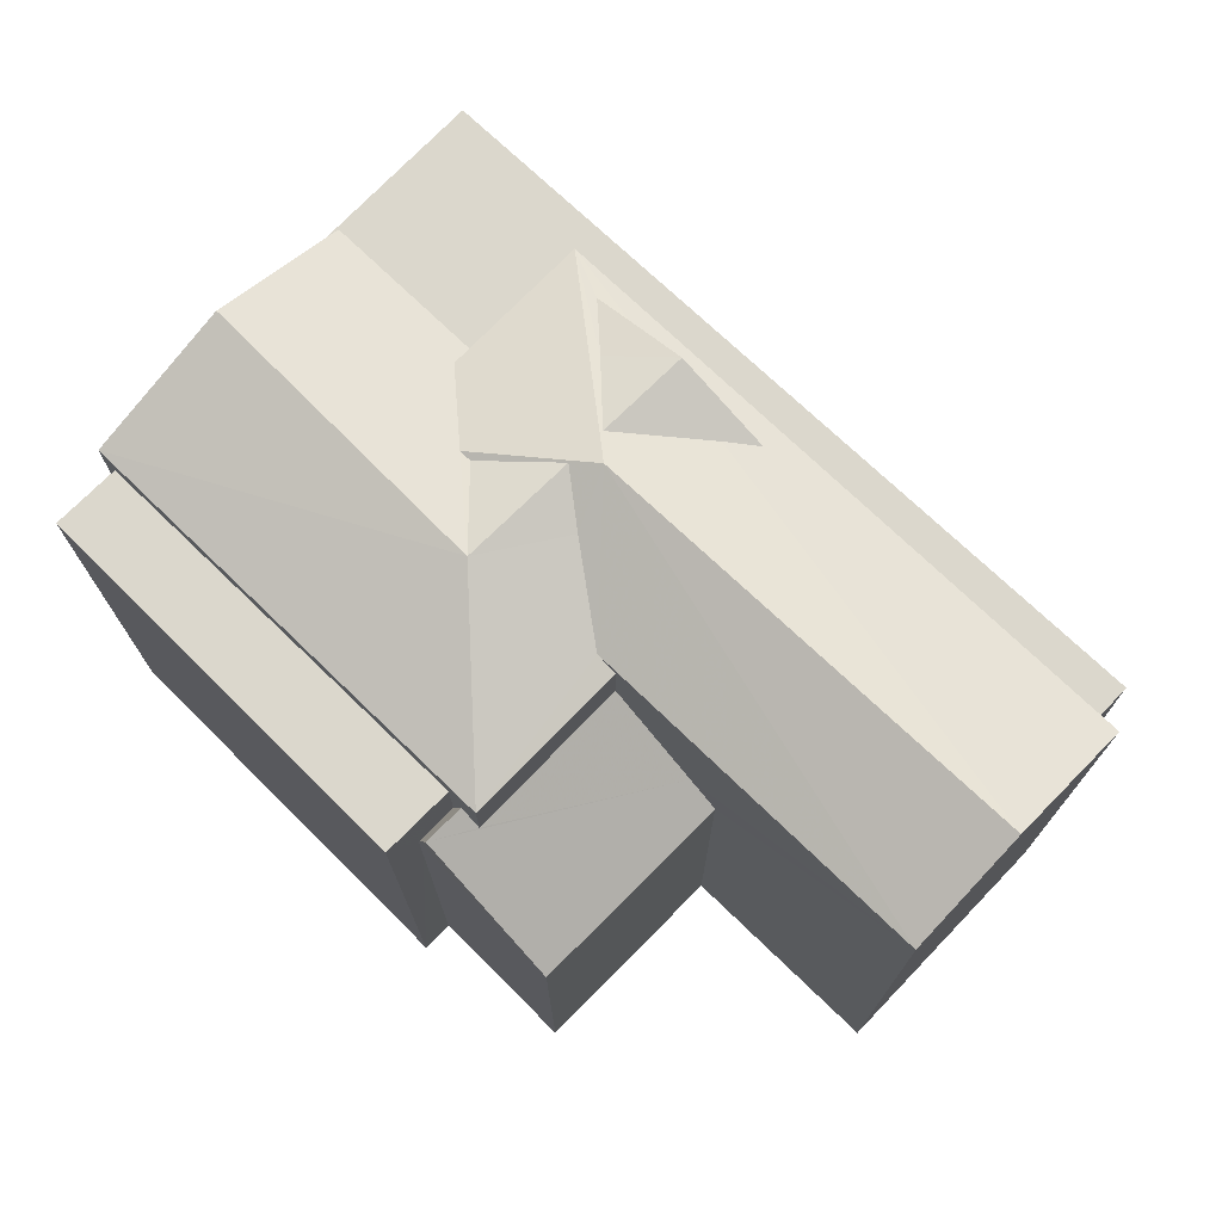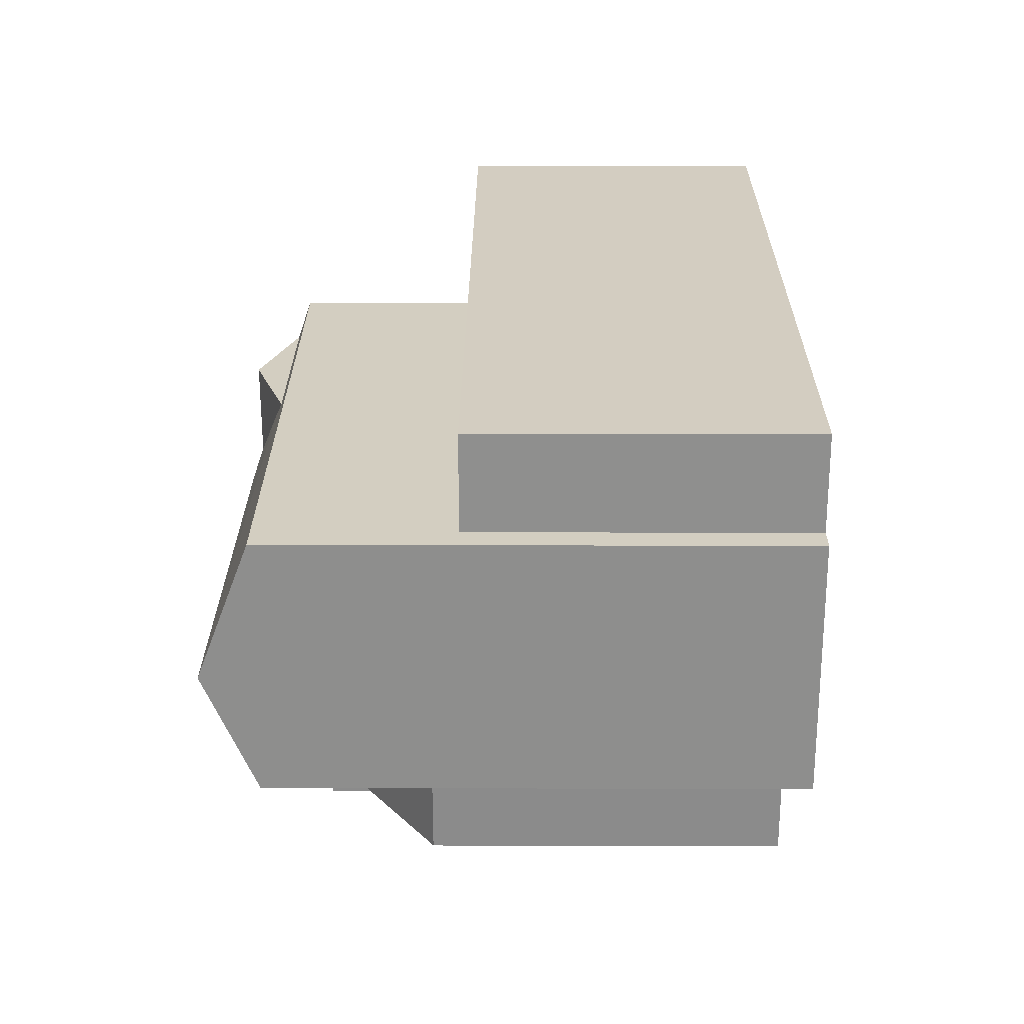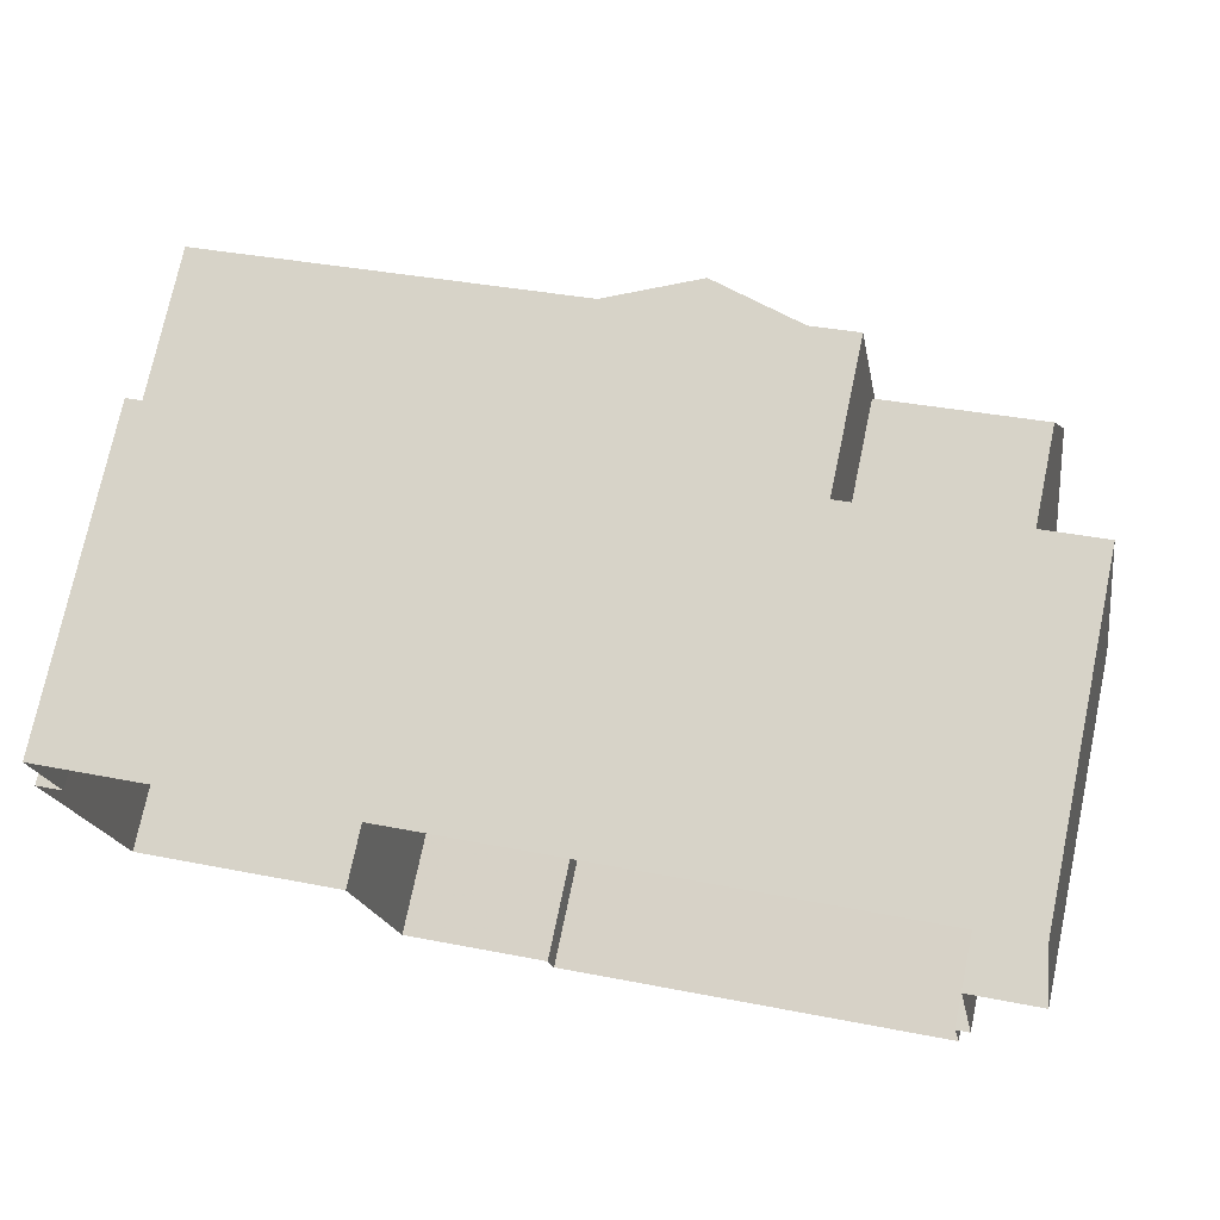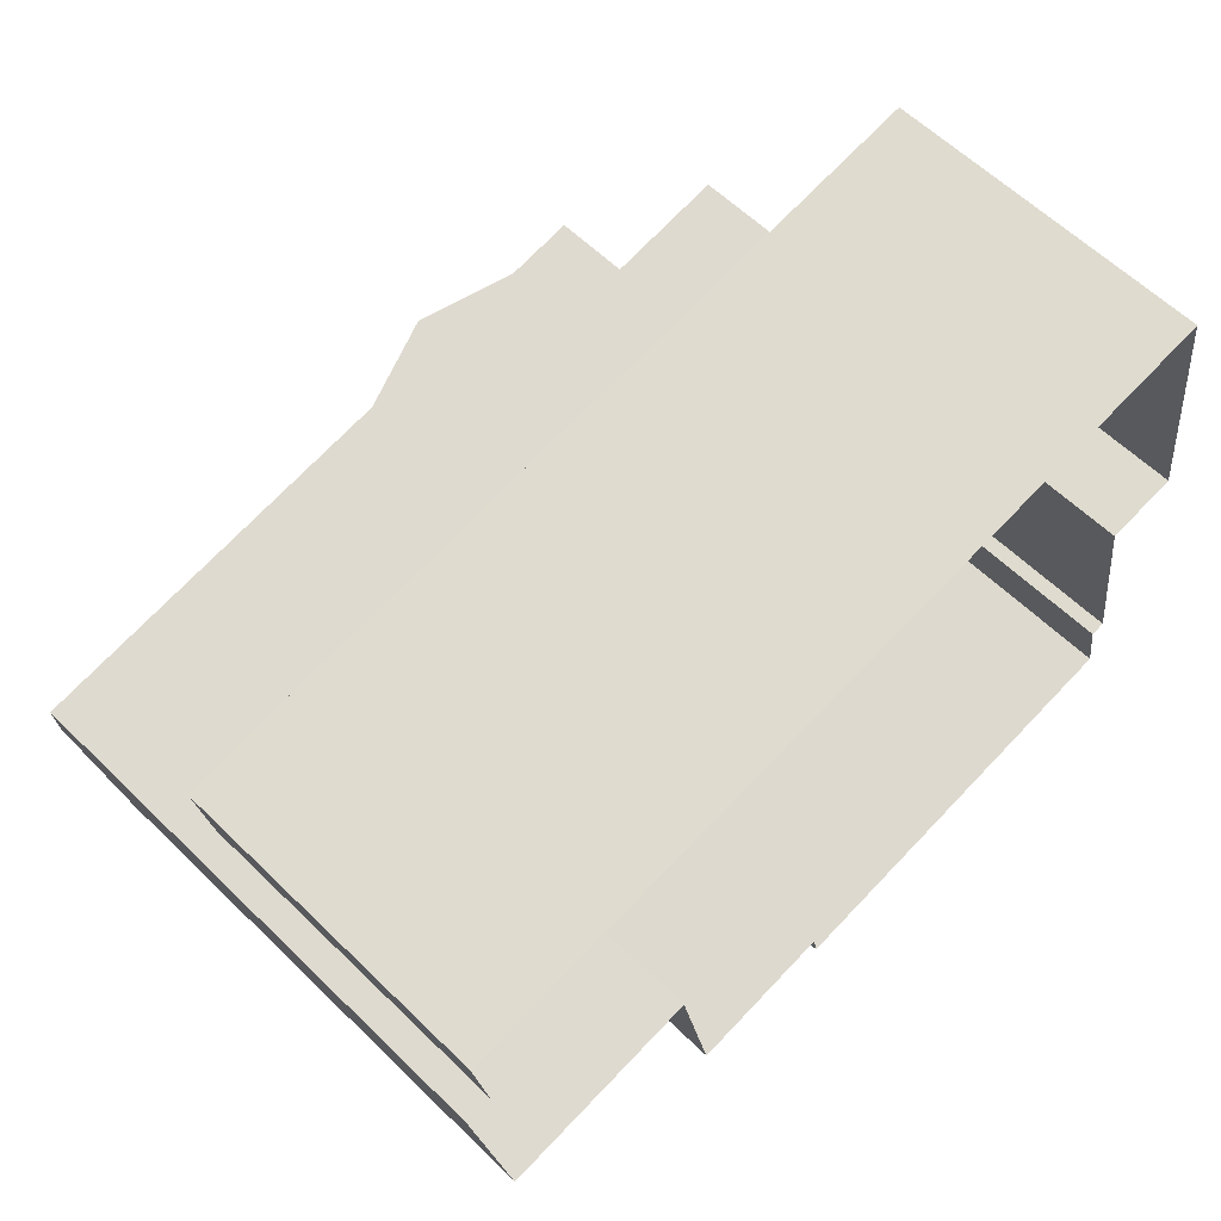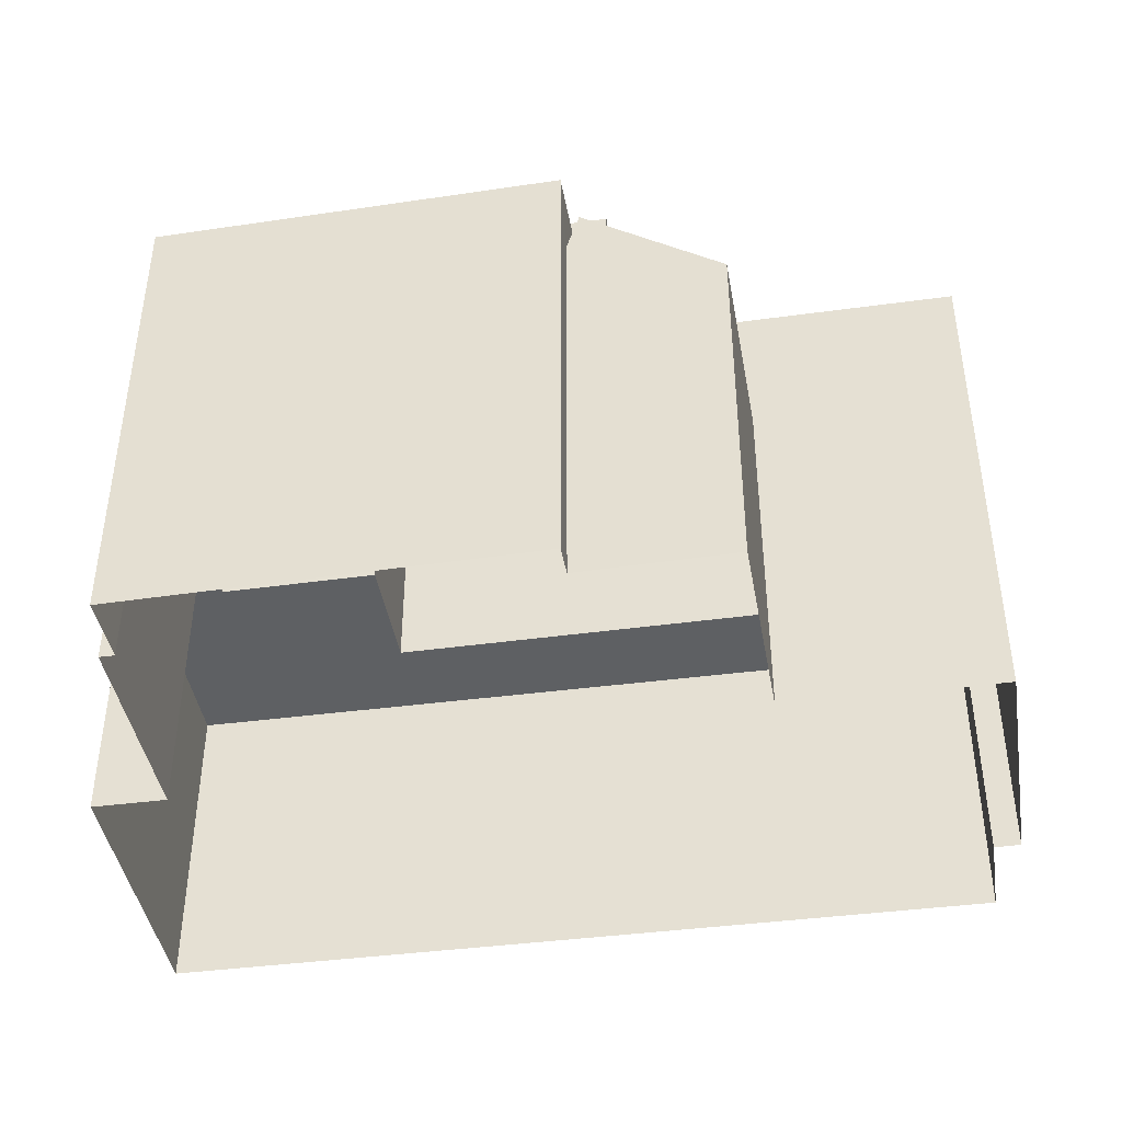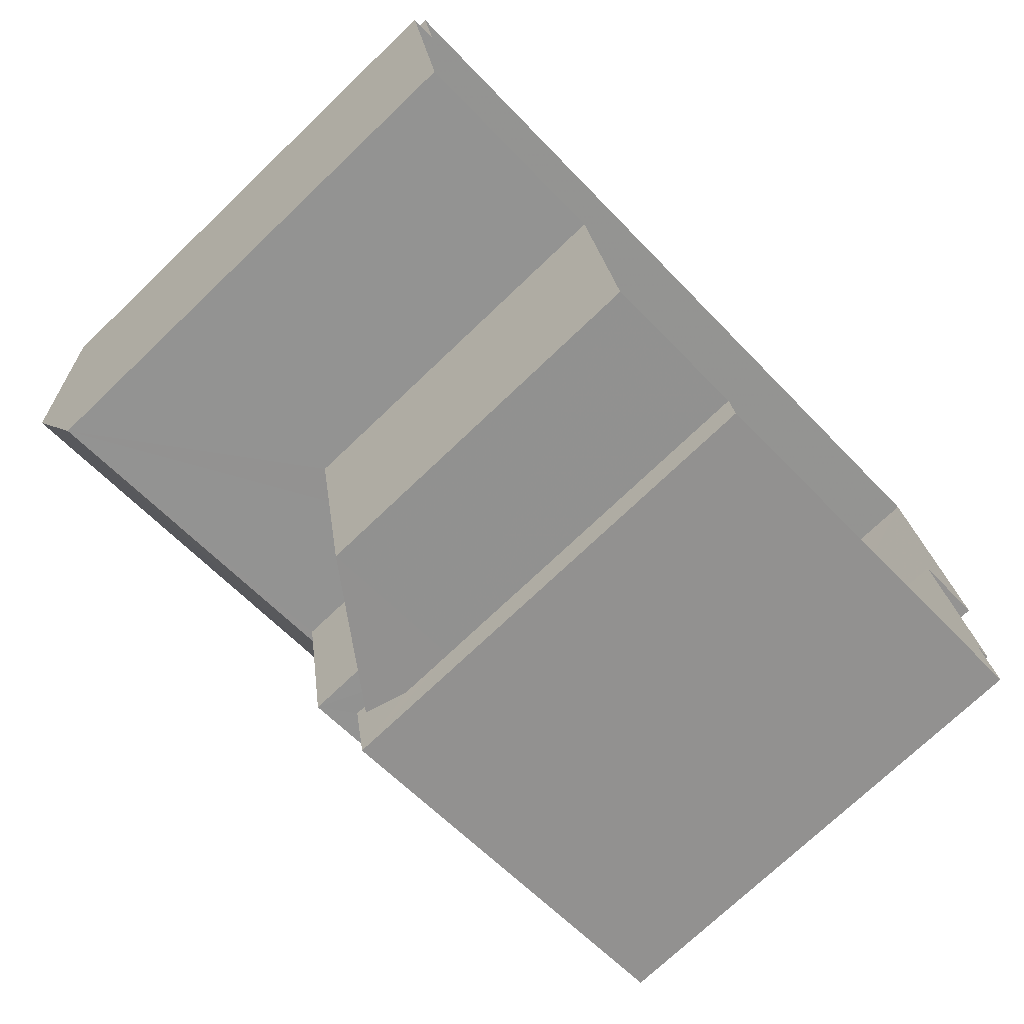
<metadata>
{"format":"obj","ext":"obj","renderer":"f3d","projection":"perspective","resolution":1024,"background":"white","views":[{"elev":73.3,"azim":34.3,"up":"+Z"},{"elev":15.6,"azim":90.4,"up":"+Y"},{"elev":73.6,"azim":-168.1,"up":"+Y"},{"elev":60.5,"azim":134.8,"up":"+Y"},{"elev":-42.2,"azim":-0.3,"up":"+Z"},{"elev":-73.2,"azim":133.7,"up":"+Y"}]}
</metadata>
<code>
v 1.31e+04 -1.447e+04 15.23
v 1.31e+04 -1.446e+04 15.23
v 1.311e+04 -1.447e+04 15.23
v 1.312e+04 -1.446e+04 15.24
v 1.311e+04 -1.447e+04 15.23
v 1.31e+04 -1.447e+04 15.23
v 1.311e+04 -1.447e+04 15.23
v 1.311e+04 -1.447e+04 15.23
v 1.31e+04 -1.447e+04 15.23
v 1.311e+04 -1.447e+04 15.23
v 1.312e+04 -1.447e+04 15.24
v 1.312e+04 -1.446e+04 15.24
v 1.312e+04 -1.446e+04 15.24
v 1.311e+04 -1.447e+04 15.23
v 1.311e+04 -1.447e+04 20.57
v 1.311e+04 -1.446e+04 20.57
v 1.31e+04 -1.447e+04 20.57
v 1.312e+04 -1.446e+04 20.57
v 1.312e+04 -1.446e+04 20.57
v 1.311e+04 -1.446e+04 20.57
v 1.311e+04 -1.446e+04 20.57
v 1.31e+04 -1.446e+04 20.57
v 1.311e+04 -1.446e+04 23.62
v 1.311e+04 -1.446e+04 23.77
v 1.312e+04 -1.446e+04 23.63
v 1.312e+04 -1.447e+04 24.47
v 1.311e+04 -1.446e+04 23.92
v 1.311e+04 -1.446e+04 23.77
v 1.311e+04 -1.446e+04 23.76
v 1.311e+04 -1.447e+04 24.46
v 1.311e+04 -1.446e+04 24.33
v 1.311e+04 -1.446e+04 24.01
v 1.312e+04 -1.447e+04 23.62
v 1.311e+04 -1.447e+04 23.95
v 1.311e+04 -1.447e+04 24.33
v 1.311e+04 -1.447e+04 23.62
v 1.311e+04 -1.447e+04 23.95
v 1.311e+04 -1.447e+04 24.06
v 1.311e+04 -1.446e+04 23.62
v 1.311e+04 -1.447e+04 23.15
v 1.31e+04 -1.447e+04 23.15
v 1.311e+04 -1.447e+04 23.15
v 1.311e+04 -1.447e+04 23.15
v 1.311e+04 -1.447e+04 22.12
v 1.311e+04 -1.447e+04 22.8
v 1.311e+04 -1.447e+04 22.8
v 1.311e+04 -1.447e+04 22.1
v 1.311e+04 -1.447e+04 21.19
v 1.311e+04 -1.447e+04 21.55
v 1.311e+04 -1.447e+04 21.19
v 1.311e+04 -1.447e+04 22.57
v 1.311e+04 -1.447e+04 22.6
v 1.311e+04 -1.447e+04 24.33
v 1.311e+04 -1.446e+04 23.52
v 1.311e+04 -1.447e+04 24.33
v 1.311e+04 -1.446e+04 23.5
v 1.311e+04 -1.446e+04 23.5
v 1.311e+04 -1.446e+04 24.33
v 1.311e+04 -1.447e+04 23.5
v 1.311e+04 -1.447e+04 23.5
v 1.31e+04 -1.447e+04 23.5
v 1.311e+04 -1.447e+04 21.19
f 1 2 3
f 2 4 5
f 6 7 8
f 9 3 10
f 7 6 10
f 11 12 13
f 4 12 5
f 7 5 14
f 5 12 11
f 3 2 5
f 7 10 3
f 7 3 5
f 15 16 17
f 18 19 20
f 16 21 20
f 17 16 22
f 20 19 22
f 16 20 22
f 23 24 25
f 24 26 25
f 24 27 26
f 23 28 24
f 28 23 29
f 23 30 31
f 31 30 27
f 30 26 27
f 32 23 31
f 32 29 23
f 33 26 30
f 34 35 30
f 36 33 30
f 34 37 35
f 38 36 30
f 35 38 30
f 39 34 30
f 23 39 30
f 40 41 42
f 43 40 42
f 44 45 46
f 47 44 46
f 48 49 45
f 48 50 49
f 49 51 45
f 45 51 46
f 52 51 49
f 53 39 54
f 34 55 37
f 34 53 55
f 34 39 53
f 54 56 53
f 54 57 56
f 32 31 58
f 32 58 29
f 38 35 55
f 59 36 60
f 60 36 55
f 36 38 55
f 55 53 61
f 60 55 61
f 35 37 55
f 27 24 58
f 31 27 58
f 17 2 1
f 17 22 2
f 22 19 4
f 2 22 4
f 18 4 19
f 18 12 4
f 3 17 1
f 3 15 17
f 20 23 18
f 12 18 13
f 13 18 25
f 18 23 25
f 36 59 33
f 33 50 11
f 11 50 5
f 49 59 52
f 49 50 33
f 59 49 33
f 26 33 25
f 13 33 11
f 13 25 33
f 23 20 57
f 20 21 57
f 39 23 54
f 54 23 57
f 10 6 41
f 40 10 41
f 7 62 8
f 8 62 42
f 42 44 43
f 44 47 43
f 42 62 44
f 8 41 6
f 8 42 41
f 44 48 45
f 44 62 48
f 62 14 48
f 62 7 14
f 5 50 48
f 14 5 48
f 53 56 61
f 58 24 28
f 29 58 28
f 9 10 40
f 40 61 9
f 61 43 60
f 60 46 51
f 47 46 43
f 61 40 43
f 43 46 60
f 56 15 61
f 61 15 9
f 56 16 15
f 9 15 3
f 52 59 60
f 51 52 60
f 21 56 57
f 21 16 56

</code>
